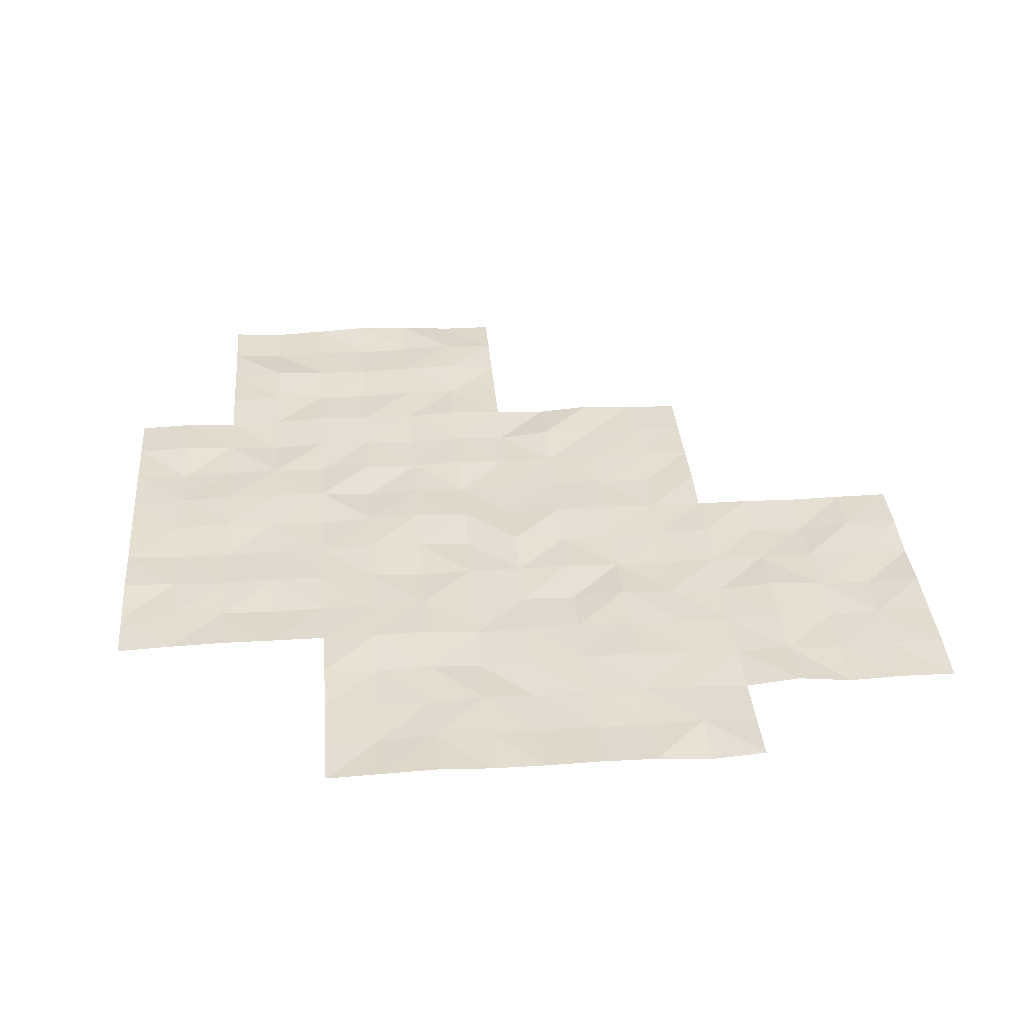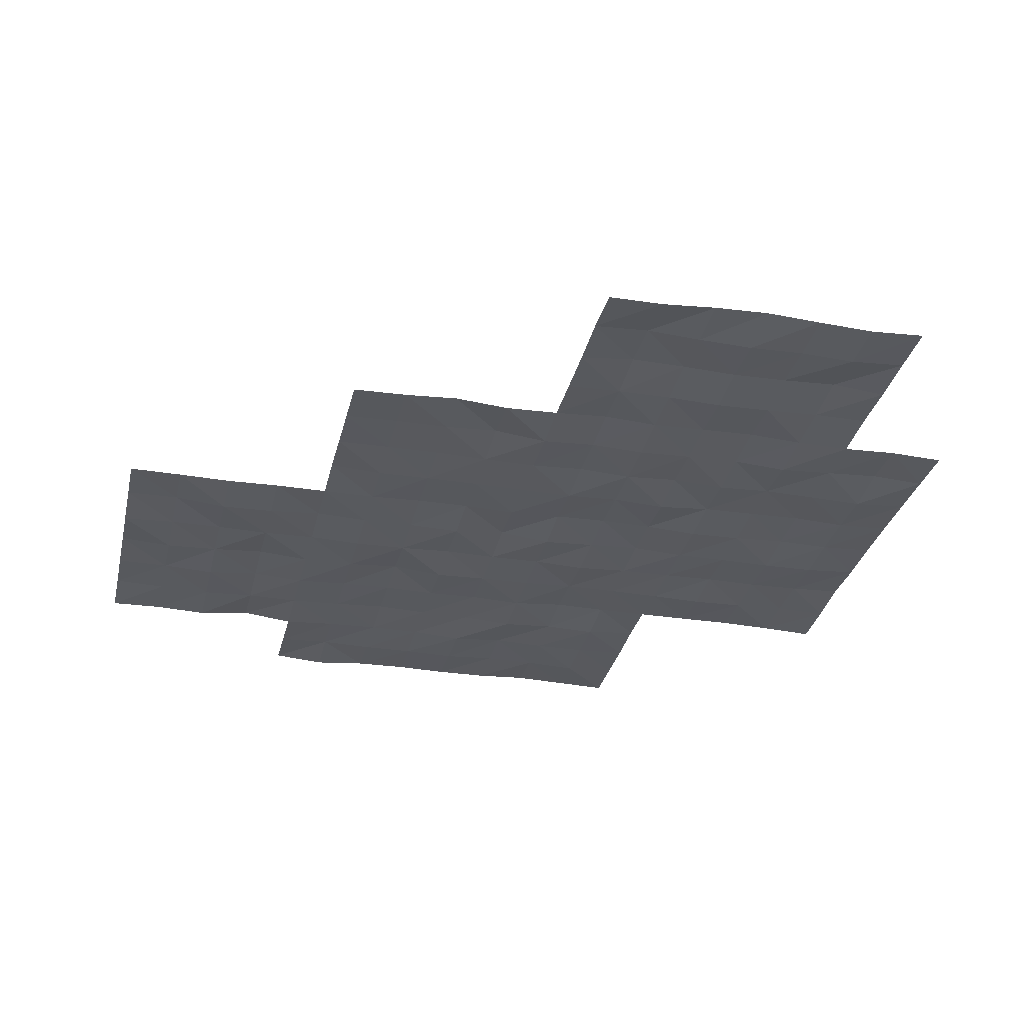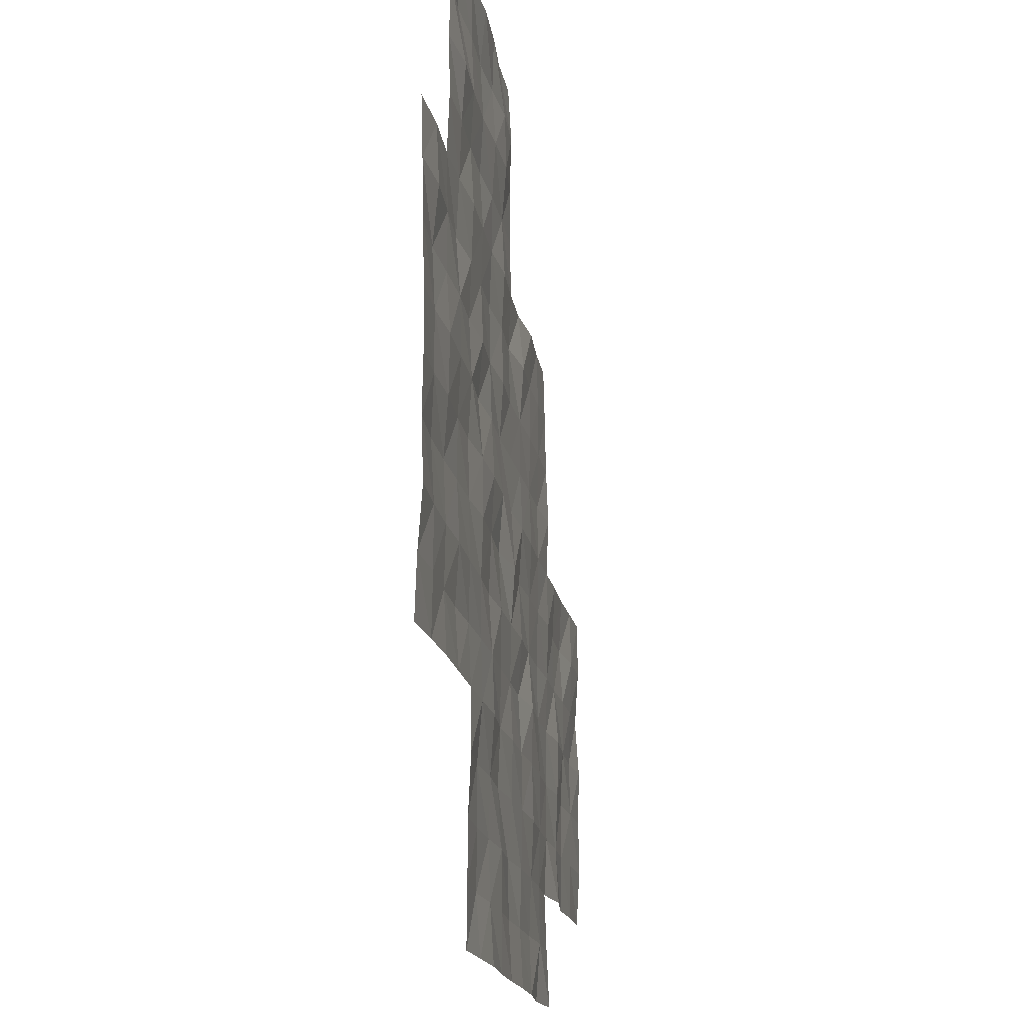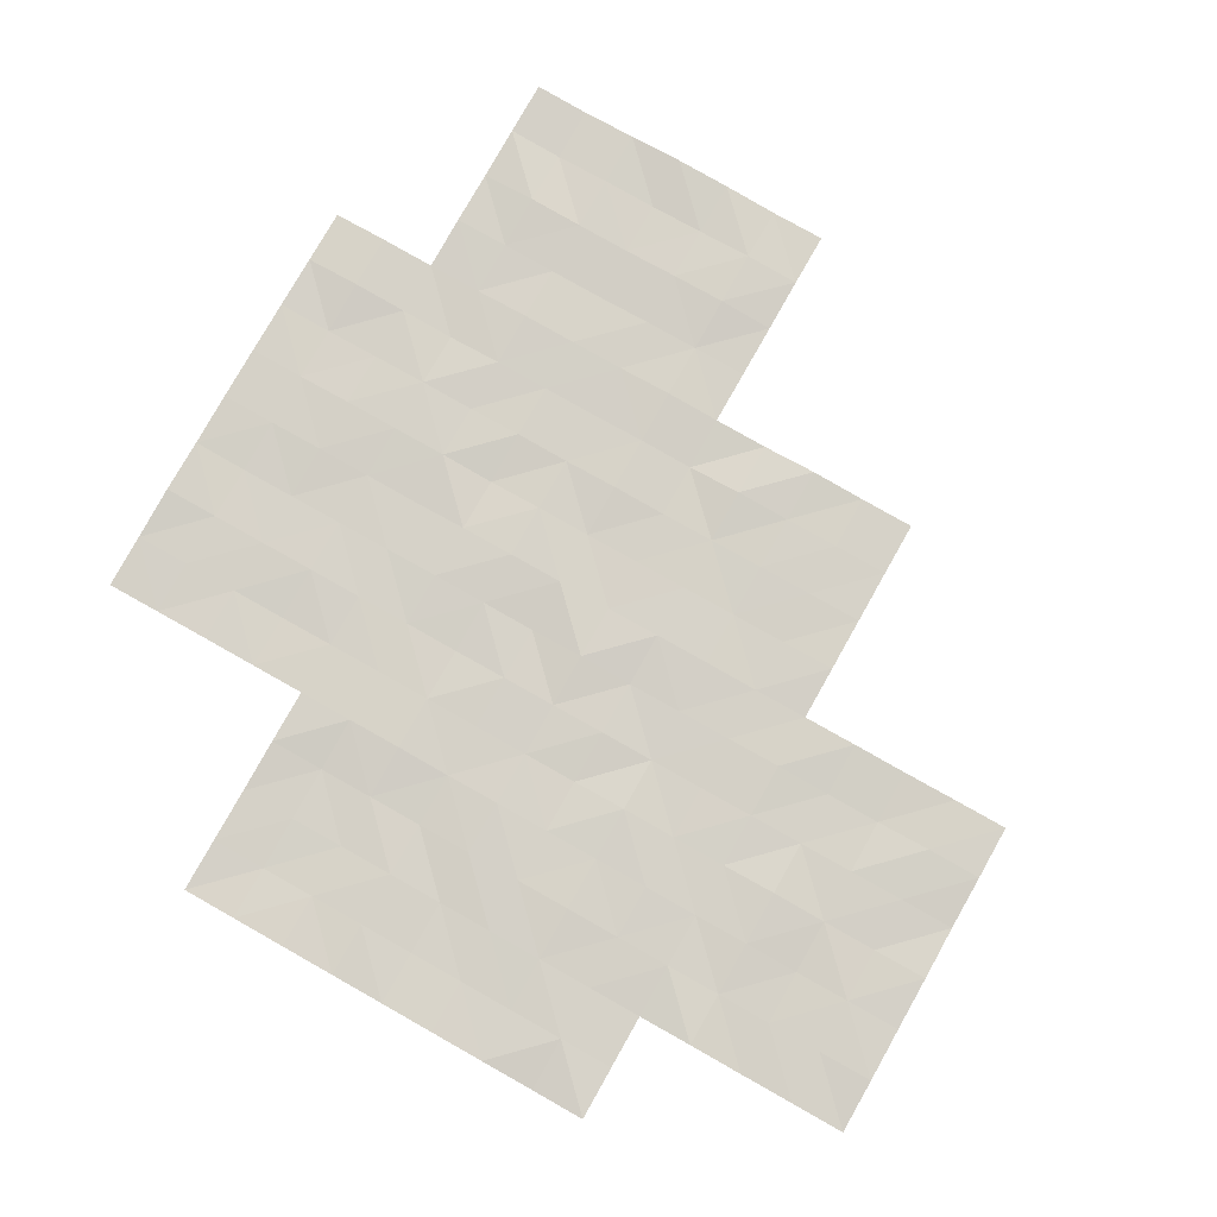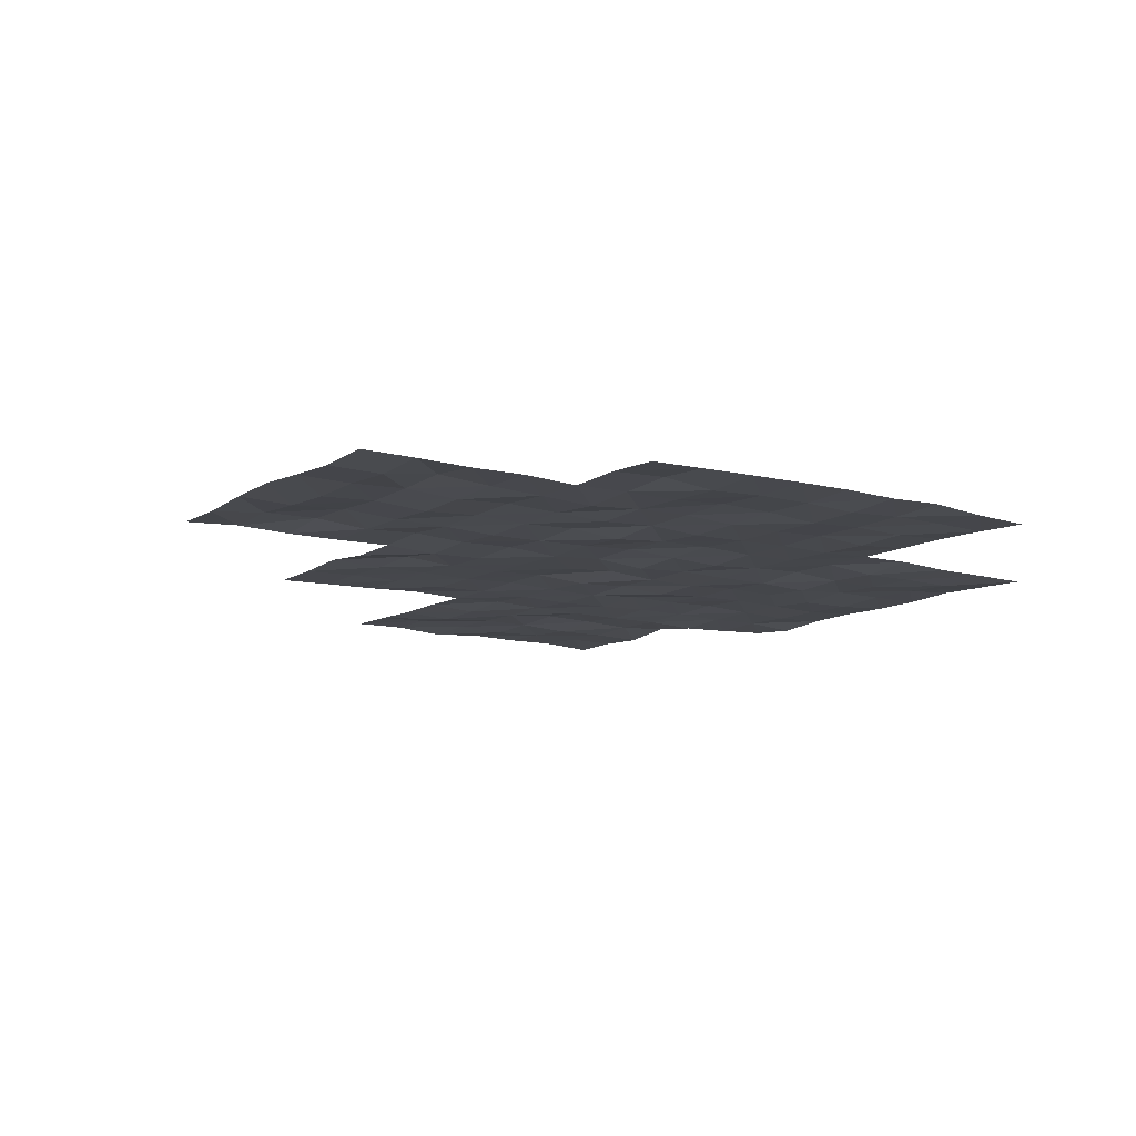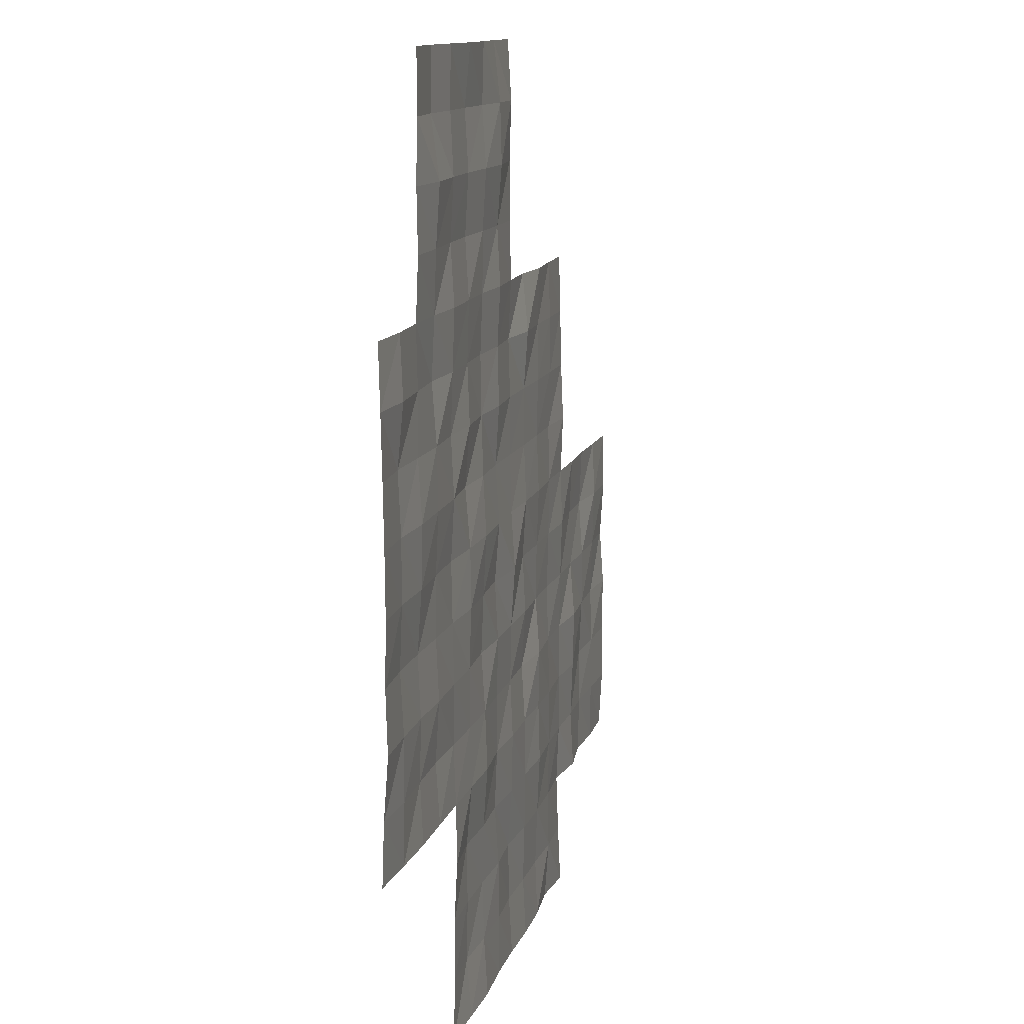
<metadata>
{"format":"obj","ext":"obj","renderer":"f3d","projection":"perspective","resolution":1024,"background":"white","views":[{"elev":35.0,"azim":175.4,"up":"+Y"},{"elev":-30.1,"azim":-12.6,"up":"+Y"},{"elev":-17.1,"azim":99.3,"up":"+Z"},{"elev":78.9,"azim":-150.6,"up":"+Y"},{"elev":-10.9,"azim":55.2,"up":"+Y"},{"elev":11.5,"azim":103.2,"up":"+Z"}]}
</metadata>
<code>
o Lake_ripples
v 25.05 -0.2038 -45.05
v 35 -0.2104 -57.5
v 42.5 -0.1598 -55
v 42.5 -0.2312 -50
v 32.5 -0.2665 -60
v 45 -0.252 -52.5
v 45 -0.1745 -47.5
v 40 -0.2918 -62.5
v 40 -0.223 -57.5
v 40 -0.248 -52.5
v 40 -0.2569 -47.5
v 40 -0.2934 -45
v 45 -0.2206 -45
v 35 -0.2088 -52.5
v 30 -0.2474 -62.5
v 30 -0.2509 -57.5
v 47.5 -0.2034 -45
v 32.5 -0.2238 -55
v 37.5 -0.1892 -65
v 37.5 -0.172 -60
v 37.5 -0.1741 -55
v 37.5 -0.1638 -50
v 35 -0.2838 -62.5
v 30 -0.1849 -55
v 30 -0.1904 -60
v 50 -0.1446 -57.5
v 35 -0.265 -50
v 35 -0.2073 -55
v 35 -0.2405 -60
v 35 -0.1832 -65
v 50 -0.1936 -52.5
v 40 -0.2281 -50
v 40 -0.2186 -55
v 40 -0.1886 -60
v 40 -0.2071 -65
v 45 -0.1692 -50
v 45 -0.259 -55
v 45 -0.182 -60
v 45 -0.2416 -65
v 45 -0.2254 -62.5
v 50 -0.2525 -50
v 50 -0.1598 -55
v 50 -0.2752 -60
v 42.5 -0.1945 -45
v 45 -0.209 -57.5
v 42.5 -0.147 -60
v 42.5 -0.1522 -65
v 47.5 -0.2519 -50
v 47.5 -0.1827 -55
v 47.5 -0.1816 -60
v 47.5 -0.212 -57.5
v 47.5 -0.2321 -52.5
v 47.5 -0.2248 -47.5
v 42.5 -0.2602 -62.5
v 42.5 -0.2714 -57.5
v 42.5 -0.2567 -52.5
v 42.5 -0.1493 -47.5
v 37.5 -0.1966 -62.5
v 37.5 -0.243 -57.5
v 37.5 -0.1995 -52.5
v 32.5 -0.2828 -62.5
v 32.5 -0.2032 -57.5
v 33.75 -0.1601 -60
v 40 -0.2121 -61.25
v 43.75 -0.2115 -57.5
v 41.25 -0.218 -57.5
v 42.5 -0.2222 -56.25
v 47.5 -0.238 -58.75
v 43.75 -0.1981 -50
v 38.75 -0.205 -60
v 38.75 -0.2622 -50
v 50 -0.1836 -56.25
v 50 -0.2208 -51.25
v 45 -0.1663 -61.25
v 43.75 -0.1518 -45
v 40 -0.1407 -56.25
v 40 -0.2839 -51.25
v 35 -0.2317 -61.25
v 35 -0.233 -51.25
v 48.75 -0.2194 -60
v 42.5 -0.1935 -58.75
v 43.75 -0.2683 -62.5
v 41.25 -0.2106 -62.5
v 42.5 -0.2344 -61.25
v 42.5 -0.2277 -63.75
v 45 -0.21 -51.25
v 30 -0.1662 -58.75
v 48.75 -0.2124 -55
v 46.25 -0.1158 -47.5
v 45 -0.2356 -56.25
v 35 -0.1584 -53.75
v 35 -0.2298 -58.75
v 35 -0.241 -63.75
v 48.75 -0.2061 -50
v 47.5 -0.2052 -46.25
v 40 -0.2509 -48.75
v 40 -0.2466 -53.75
v 40 -0.2426 -58.75
v 40 -0.2721 -63.75
v 43.75 -0.1964 -65
v 47.5 -0.203 -48.75
v 45 -0.2412 -48.75
v 45 -0.1916 -53.75
v 45 -0.2282 -58.75
v 45 -0.2288 -63.75
v 43.75 -0.1715 -60
v 48.75 -0.2707 -52.5
v 50 -0.1724 -53.75
v 50 -0.2339 -58.75
v 46.25 -0.276 -45
v 43.75 -0.1862 -55
v 33.75 -0.1991 -55
v 38.75 -0.1768 -55
v 38.75 -0.1762 -65
v 46.25 -0.2033 -52.5
v 45 -0.2315 -46.25
v 31.25 -0.1977 -55
v 31.25 -0.2029 -60
v 47.5 -0.2242 -51.25
v 36.25 -0.2379 -50
v 36.25 -0.2134 -55
v 36.25 -0.1866 -60
v 36.25 -0.2861 -65
v 47.5 -0.1578 -53.75
v 41.25 -0.1607 -50
v 41.25 -0.1847 -55
v 41.25 -0.2404 -60
v 41.25 -0.2066 -65
v 48.75 -0.1938 -57.5
v 46.25 -0.2362 -50
v 46.25 -0.2362 -55
v 46.25 -0.1843 -60
v 41.25 -0.2914 -45
v 46.25 -0.1877 -57.5
v 40 -0.221 -46.25
v 35 -0.1719 -56.25
v 30 -0.1725 -61.25
v 30 -0.1696 -56.25
v 47.5 -0.2663 -56.25
v 42.5 -0.222 -53.75
v 42.5 -0.2767 -51.25
v 41.25 -0.1891 -52.5
v 43.75 -0.1879 -52.5
v 42.5 -0.2211 -48.75
v 42.5 -0.226 -46.25
v 41.25 -0.1268 -47.5
v 43.75 -0.1989 -47.5
v 37.5 -0.2379 -63.75
v 37.5 -0.1386 -61.25
v 36.25 -0.2194 -62.5
v 38.75 -0.2094 -62.5
v 37.5 -0.1498 -58.75
v 37.5 -0.2192 -56.25
v 36.25 -0.2559 -57.5
v 38.75 -0.1954 -57.5
v 37.5 -0.2209 -53.75
v 37.5 -0.2076 -51.25
v 36.25 -0.1997 -52.5
v 38.75 -0.232 -52.5
v 32.5 -0.2539 -61.25
v 31.25 -0.2291 -62.5
v 33.75 -0.1409 -62.5
v 32.5 -0.2049 -58.75
v 32.5 -0.2812 -56.25
v 31.25 -0.1999 -57.5
v 33.75 -0.2299 -57.5
v 33.75 -0.2581 -56.25
v 31.25 -0.1595 -56.25
v 31.25 -0.2434 -58.75
v 33.75 -0.2094 -61.25
v 31.25 -0.2151 -61.25
v 38.75 -0.1452 -51.25
v 36.25 -0.2025 -51.25
v 36.25 -0.2326 -53.75
v 38.75 -0.2549 -56.25
v 36.25 -0.225 -56.25
v 36.25 -0.2282 -58.75
v 41.25 -0.2385 -58.75
v 46.25 -0.2424 -56.25
v 48.75 -0.259 -56.25
v 46.25 -0.1778 -53.75
v 46.25 -0.2938 -51.25
v 41.25 -0.2824 -56.25
v 46.25 -0.2628 -58.75
v 48.75 -0.1964 -58.75
v 48.75 -0.2132 -53.75
v 43.75 -0.1676 -56.25
v 43.75 -0.2876 -63.75
v 43.75 -0.205 -58.75
v 43.75 -0.2854 -53.75
v 43.75 -0.2686 -48.75
v 41.25 -0.2646 -53.75
v 38.75 -0.2408 -63.75
v 38.75 -0.2751 -58.75
v 38.75 -0.2268 -53.75
v 46.25 -0.1944 -48.75
v 41.25 -0.2208 -51.25
v 33.75 -0.1311 -58.75
v 48.75 -0.1545 -51.25
v 46.25 -0.283 -46.25
v 43.75 -0.2334 -51.25
v 43.75 -0.2801 -61.25
v 41.25 -0.293 -61.25
v 41.25 -0.2104 -63.75
v 36.25 -0.1987 -63.75
v 43.75 -0.2667 -46.25
v 41.25 -0.1575 -46.25
v 41.25 -0.2221 -48.75
v 36.25 -0.1957 -61.25
v 38.75 -0.187 -61.25
f 64 151 210
f 209 58 150
f 208 4 125
f 207 57 146
f 116 147 206
f 205 19 123
f 85 128 204
f 84 83 203
f 202 40 82
f 201 6 143
f 95 89 200
f 73 107 199
f 92 63 198
f 197 56 142
f 101 130 196
f 195 33 113
f 98 70 194
f 193 35 114
f 140 126 192
f 102 69 191
f 103 111 190
f 189 38 106
f 188 39 100
f 90 65 187
f 108 88 186
f 109 80 185
f 68 132 184
f 67 66 183
f 119 115 182
f 181 49 131
f 72 129 180
f 179 51 134
f 81 127 178
f 152 122 177
f 176 59 154
f 175 9 155
f 156 121 174
f 173 60 158
f 77 159 172
f 160 161 171
f 78 162 170
f 163 118 169
f 168 62 165
f 167 2 166
f 164 166 62
f 18 167 164
f 112 136 167
f 138 165 16
f 24 168 138
f 117 164 168
f 87 118 25
f 16 169 87
f 165 163 169
f 170 61 160
f 5 170 160
f 29 170 63
f 171 15 137
f 118 137 25
f 118 160 171
f 157 159 60
f 22 172 157
f 71 77 172
f 79 158 14
f 120 79 27
f 120 157 173
f 91 121 28
f 14 174 91
f 158 156 174
f 175 59 153
f 113 153 21
f 113 76 175
f 176 2 136
f 28 176 136
f 121 153 176
f 177 29 92
f 2 177 92
f 59 177 154
f 98 127 34
f 9 178 98
f 66 81 178
f 179 45 90
f 131 90 37
f 131 139 179
f 180 51 139
f 88 139 49
f 88 72 180
f 103 131 37
f 115 103 6
f 115 124 181
f 86 115 6
f 130 86 36
f 48 182 130
f 183 9 76
f 126 76 33
f 126 67 183
f 104 132 38
f 134 104 45
f 134 68 184
f 68 80 50
f 51 185 68
f 129 109 185
f 186 49 124
f 52 186 124
f 31 186 107
f 67 65 55
f 3 187 67
f 111 90 187
f 85 100 47
f 54 188 85
f 82 105 188
f 81 106 46
f 65 81 55
f 45 189 65
f 140 111 3
f 56 190 140
f 143 103 190
f 144 69 4
f 147 144 57
f 147 102 191
f 192 33 97
f 10 192 97
f 56 192 142
f 193 19 148
f 151 148 58
f 8 193 151
f 152 70 20
f 59 194 152
f 155 98 194
f 156 113 21
f 159 156 60
f 159 97 195
f 102 130 36
f 7 196 102
f 53 196 89
f 197 10 77
f 32 197 77
f 4 197 125
f 163 63 5
f 166 163 62
f 166 92 198
f 119 107 52
f 94 119 48
f 94 73 199
f 200 7 116
f 110 116 13
f 17 200 110
f 201 56 141
f 4 201 141
f 69 86 201
f 202 54 84
f 106 84 46
f 106 74 202
f 203 8 64
f 127 64 34
f 127 84 203
f 204 35 99
f 83 99 8
f 83 85 204
f 205 30 93
f 150 93 23
f 58 205 150
f 145 147 57
f 75 145 44
f 13 206 75
f 135 146 11
f 133 135 12
f 44 207 133
f 208 32 96
f 11 208 96
f 57 208 146
f 78 150 23
f 29 209 78
f 20 209 122
f 210 58 149
f 20 210 149
f 34 210 70
f 64 8 151
f 209 149 58
f 208 144 4
f 207 145 57
f 116 7 147
f 205 148 19
f 85 47 128
f 84 54 83
f 202 74 40
f 201 86 6
f 95 53 89
f 73 31 107
f 92 29 63
f 197 141 56
f 101 48 130
f 195 97 33
f 98 34 70
f 193 99 35
f 140 3 126
f 102 36 69
f 103 37 111
f 189 104 38
f 188 105 39
f 90 45 65
f 108 42 88
f 109 43 80
f 68 50 132
f 67 55 66
f 119 52 115
f 181 124 49
f 72 26 129
f 179 139 51
f 81 46 127
f 152 20 122
f 176 153 59
f 175 76 9
f 156 21 121
f 173 157 60
f 77 10 159
f 160 61 161
f 78 23 162
f 163 5 118
f 168 164 62
f 167 136 2
f 164 167 166
f 18 112 167
f 112 28 136
f 138 168 165
f 24 117 168
f 117 18 164
f 87 169 118
f 16 165 169
f 165 62 163
f 170 162 61
f 5 63 170
f 29 78 170
f 171 161 15
f 118 171 137
f 118 5 160
f 157 172 159
f 22 71 172
f 71 32 77
f 79 173 158
f 120 173 79
f 120 22 157
f 91 174 121
f 14 158 174
f 158 60 156
f 175 155 59
f 113 175 153
f 113 33 76
f 176 154 2
f 28 121 176
f 121 21 153
f 177 122 29
f 2 154 177
f 59 152 177
f 98 178 127
f 9 66 178
f 66 55 81
f 179 134 45
f 131 179 90
f 131 49 139
f 180 129 51
f 88 180 139
f 88 42 72
f 103 181 131
f 115 181 103
f 115 52 124
f 86 182 115
f 130 182 86
f 48 119 182
f 183 66 9
f 126 183 76
f 126 3 67
f 104 184 132
f 134 184 104
f 134 51 68
f 68 185 80
f 51 129 185
f 129 26 109
f 186 88 49
f 52 107 186
f 31 108 186
f 67 187 65
f 3 111 187
f 111 37 90
f 85 188 100
f 54 82 188
f 82 40 105
f 81 189 106
f 65 189 81
f 45 104 189
f 140 190 111
f 56 143 190
f 143 6 103
f 144 191 69
f 147 191 144
f 147 7 102
f 192 126 33
f 10 142 192
f 56 140 192
f 193 114 19
f 151 193 148
f 8 99 193
f 152 194 70
f 59 155 194
f 155 9 98
f 156 195 113
f 159 195 156
f 159 10 97
f 102 196 130
f 7 89 196
f 53 101 196
f 197 142 10
f 32 125 197
f 4 141 197
f 163 198 63
f 166 198 163
f 166 2 92
f 119 199 107
f 94 199 119
f 94 41 73
f 200 89 7
f 110 200 116
f 17 95 200
f 201 143 56
f 4 69 201
f 69 36 86
f 202 82 54
f 106 202 84
f 106 38 74
f 203 83 8
f 127 203 64
f 127 46 84
f 204 128 35
f 83 204 99
f 83 54 85
f 205 123 30
f 150 205 93
f 58 148 205
f 145 206 147
f 75 206 145
f 13 116 206
f 135 207 146
f 133 207 135
f 44 145 207
f 208 125 32
f 11 146 208
f 57 144 208
f 78 209 150
f 29 122 209
f 20 149 209
f 210 151 58
f 20 70 210
f 34 64 210

</code>
